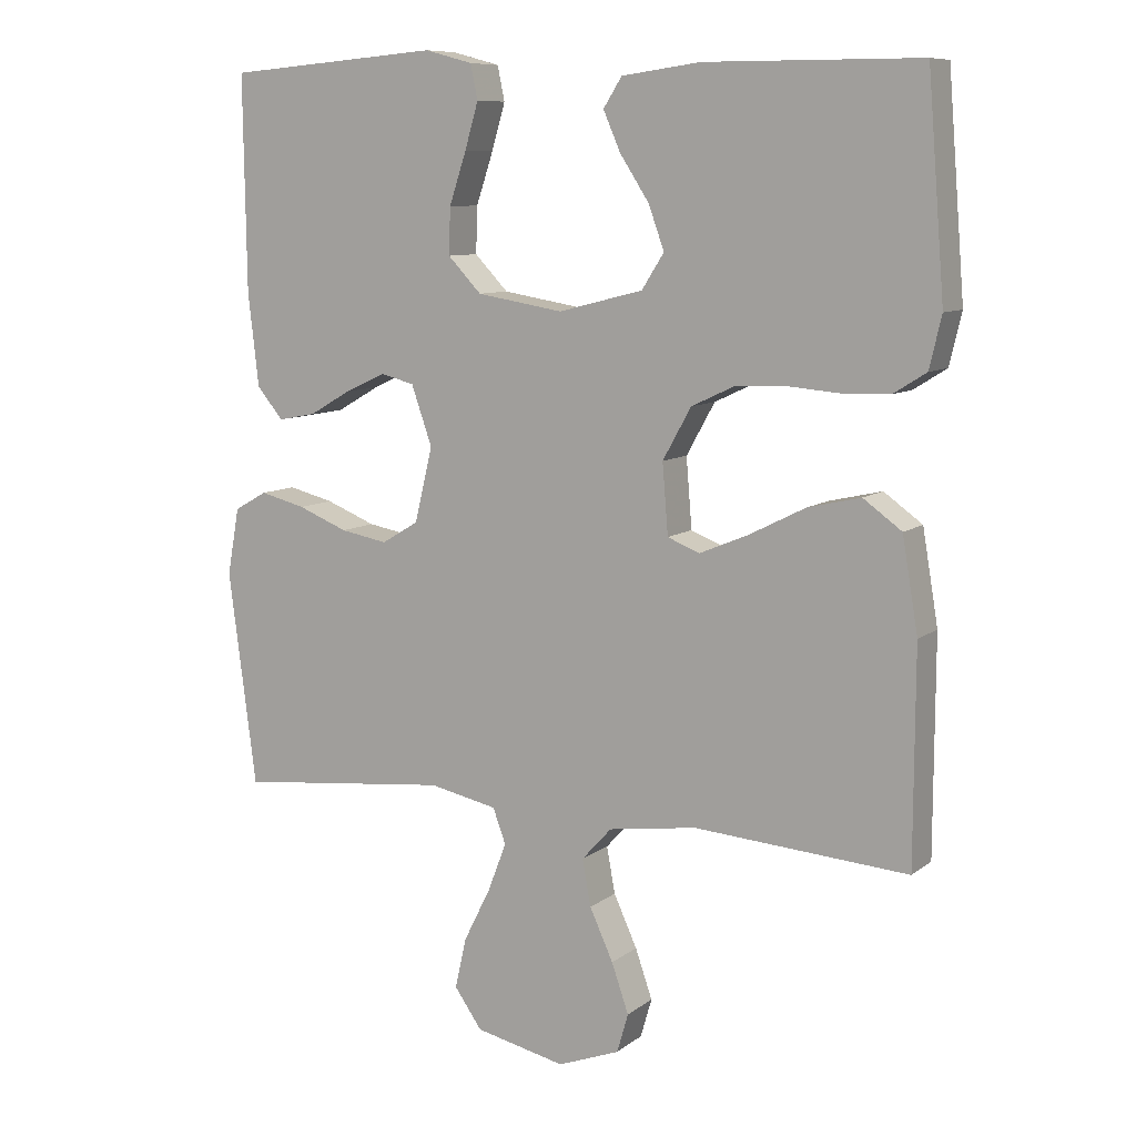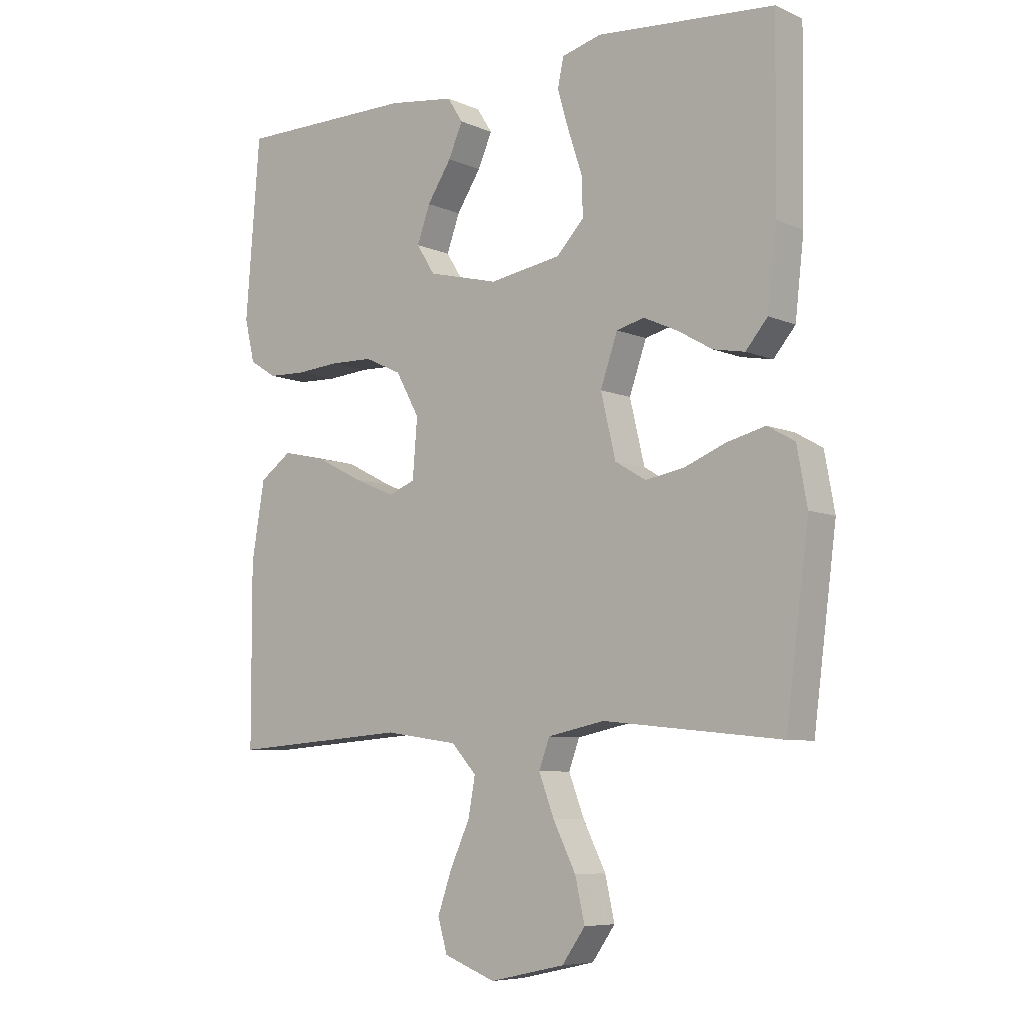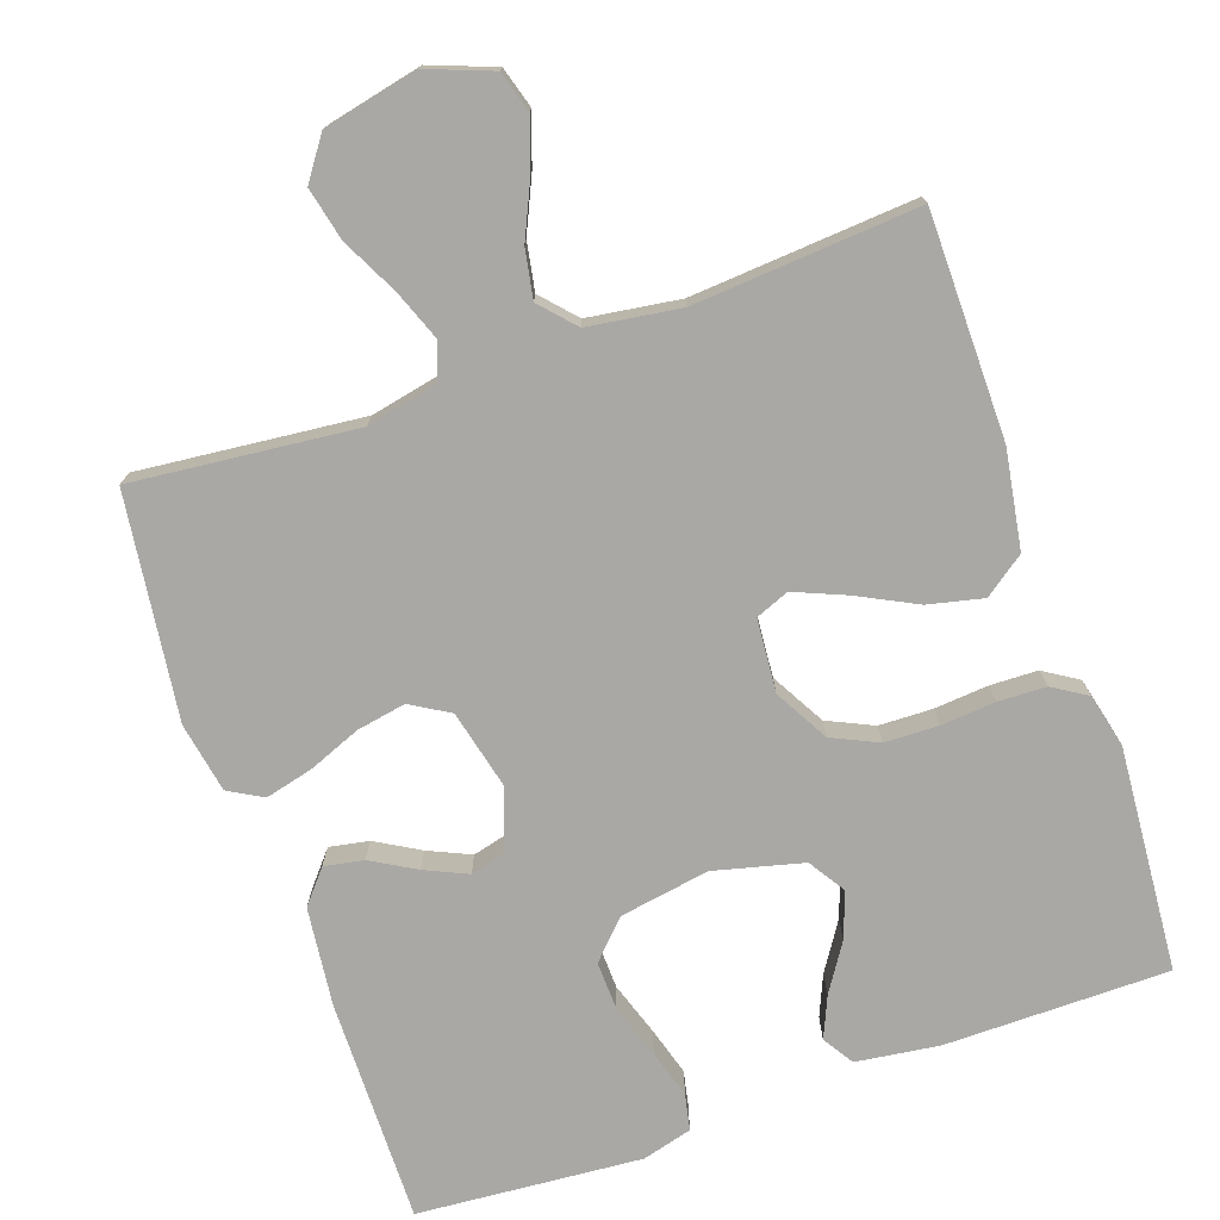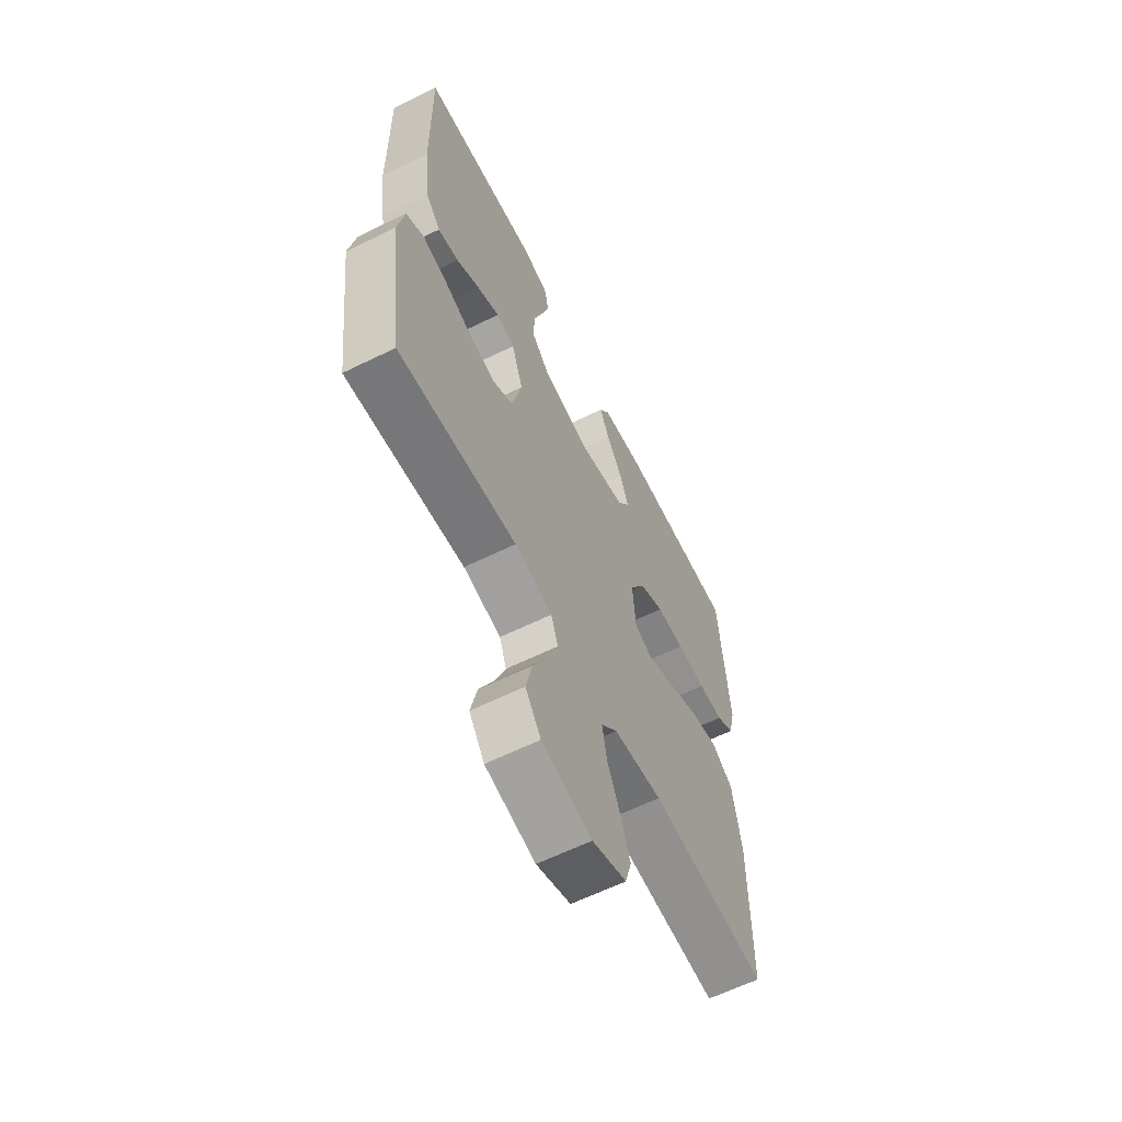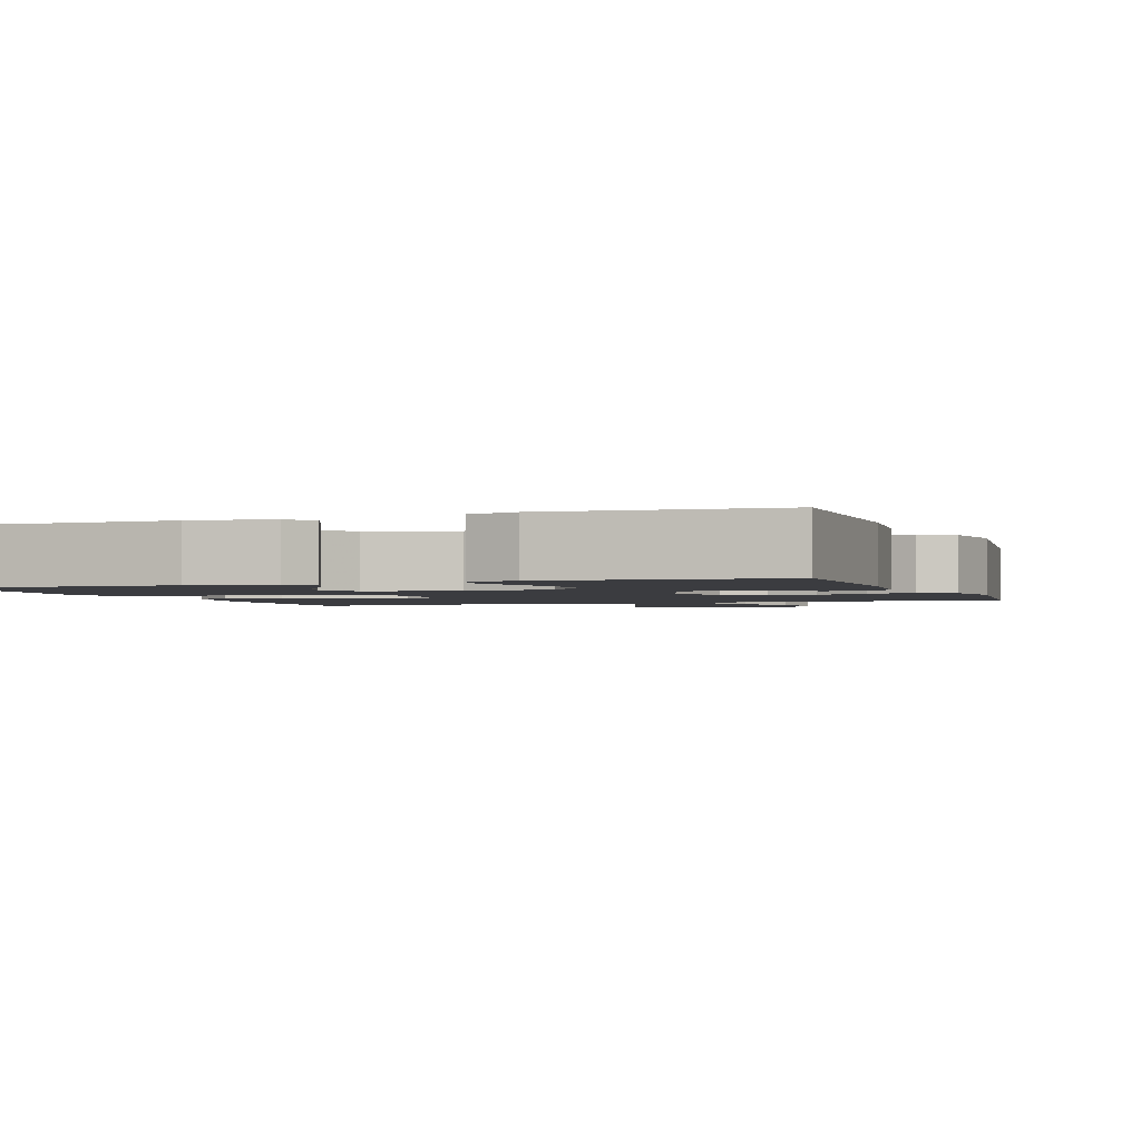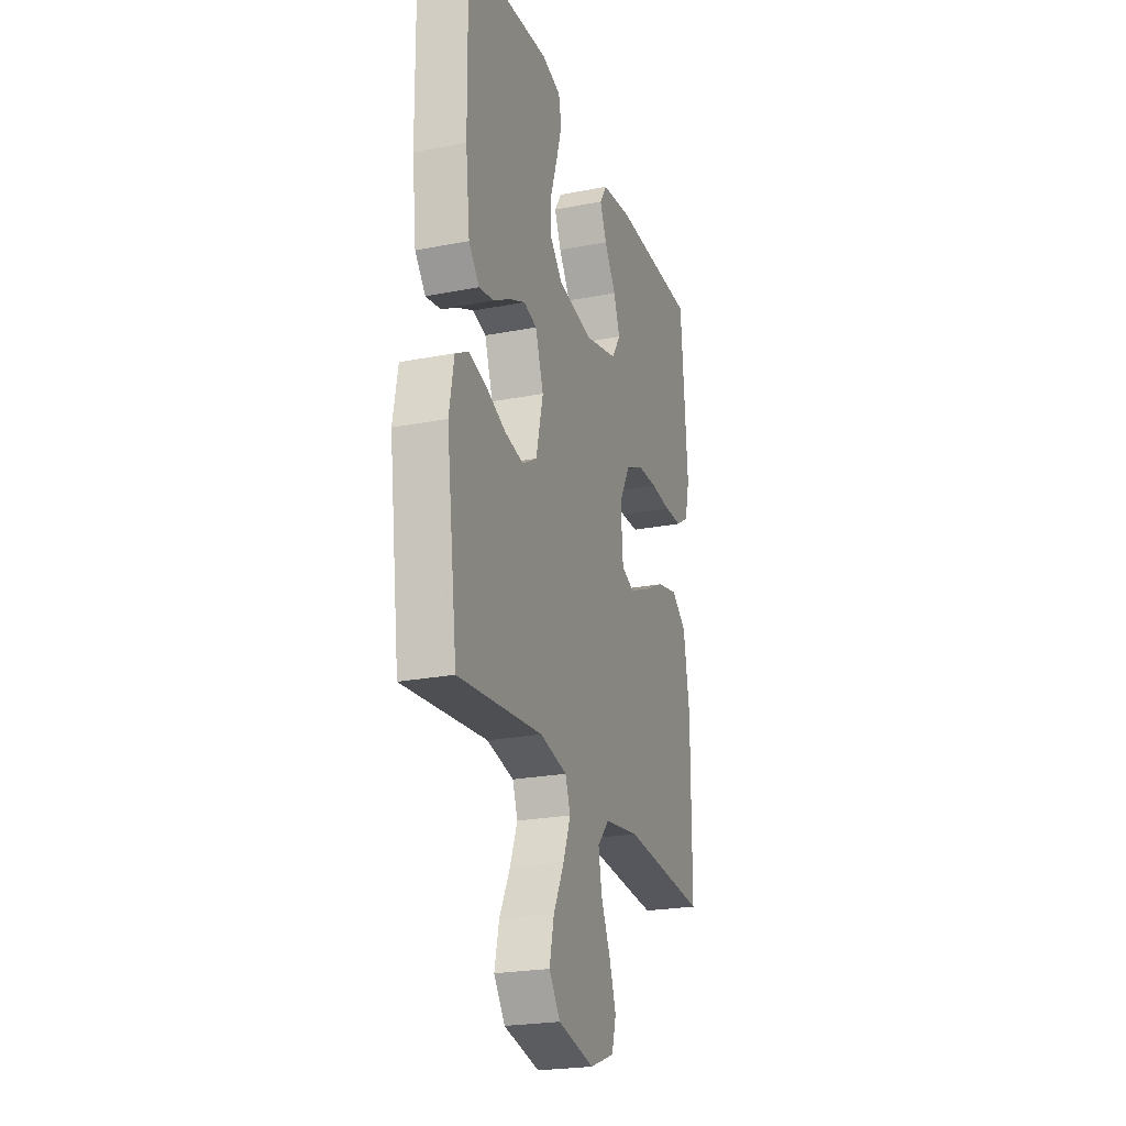
<metadata>
{"format":"obj","ext":"obj","renderer":"f3d","projection":"perspective","resolution":1024,"background":"white","views":[{"elev":9.1,"azim":-151.3,"up":"+Z"},{"elev":-7.2,"azim":39.1,"up":"+Z"},{"elev":-75.2,"azim":-160.7,"up":"+Y"},{"elev":-62.2,"azim":116.5,"up":"+Z"},{"elev":-2.0,"azim":20.0,"up":"+Y"},{"elev":-23.5,"azim":108.1,"up":"+Z"}]}
</metadata>
<code>
v 0.5 0.07 -0.5
v 0.2 0.07 -0.469
v 0.104 0.07 -0.489
v 0.086 0.07 -0.538
v 0.112 0.07 -0.606
v 0.15 0.07 -0.682
v 0.166 0.07 -0.753
v 0.127 0.07 -0.808
v 0 0.07 -0.836
v -0.087 0.07 -0.803
v -0.103 0.07 -0.748
v -0.079 0.07 -0.679
v -0.046 0.07 -0.607
v -0.034 0.07 -0.542
v -0.076 0.07 -0.496
v -0.2 0.07 -0.478
v -0.5 0.07 -0.5
v -0.501 0.07 -0.2
v -0.479 0.07 -0.069
v -0.425 0.07 -0.03
v -0.351 0.07 -0.047
v -0.272 0.07 -0.087
v -0.203 0.07 -0.116
v -0.158 0.07 -0.098
v -0.15 0.07 0
v -0.19 0.07 0.072
v -0.252 0.07 0.101
v -0.324 0.07 0.103
v -0.397 0.07 0.097
v -0.461 0.07 0.099
v -0.507 0.07 0.128
v -0.524 0.07 0.2
v -0.5 0.07 0.5
v -0.2 0.07 0.501
v -0.089 0.07 0.486
v -0.063 0.07 0.445
v -0.087 0.07 0.39
v -0.128 0.07 0.327
v -0.15 0.07 0.266
v -0.119 0.07 0.217
v 0 0.07 0.187
v 0.121 0.07 0.207
v 0.168 0.07 0.256
v 0.166 0.07 0.321
v 0.142 0.07 0.393
v 0.123 0.07 0.458
v 0.133 0.07 0.506
v 0.2 0.07 0.524
v 0.5 0.07 0.5
v 0.496 0.07 0.2
v 0.481 0.07 0.069
v 0.444 0.07 0.025
v 0.391 0.07 0.035
v 0.332 0.07 0.069
v 0.275 0.07 0.095
v 0.228 0.07 0.083
v 0.199 0.07 0
v 0.224 0.07 -0.105
v 0.276 0.07 -0.136
v 0.342 0.07 -0.124
v 0.412 0.07 -0.096
v 0.476 0.07 -0.08
v 0.522 0.07 -0.106
v 0.539 0.07 -0.2
v 0.5 0 -0.5
v 0.2 0 -0.469
v 0.104 0 -0.489
v 0.086 0 -0.538
v 0.112 0 -0.606
v 0.15 0 -0.682
v 0.166 0 -0.753
v 0.127 0 -0.808
v 0 0 -0.836
v -0.087 0 -0.803
v -0.103 0 -0.748
v -0.079 0 -0.679
v -0.046 0 -0.607
v -0.034 0 -0.542
v -0.076 0 -0.496
v -0.2 0 -0.478
v -0.5 0 -0.5
v -0.501 0 -0.2
v -0.479 0 -0.069
v -0.425 0 -0.03
v -0.351 0 -0.047
v -0.272 0 -0.087
v -0.203 0 -0.116
v -0.158 0 -0.098
v -0.15 0 0
v -0.19 0 0.072
v -0.252 0 0.101
v -0.324 0 0.103
v -0.397 0 0.097
v -0.461 0 0.099
v -0.507 0 0.128
v -0.524 0 0.2
v -0.5 0 0.5
v -0.2 0 0.501
v -0.089 0 0.486
v -0.063 0 0.445
v -0.087 0 0.39
v -0.128 0 0.327
v -0.15 0 0.266
v -0.119 0 0.217
v 0 0 0.187
v 0.121 0 0.207
v 0.168 0 0.256
v 0.166 0 0.321
v 0.142 0 0.393
v 0.123 0 0.458
v 0.133 0 0.506
v 0.2 0 0.524
v 0.5 0 0.5
v 0.496 0 0.2
v 0.481 0 0.069
v 0.444 0 0.025
v 0.391 0 0.035
v 0.332 0 0.069
v 0.275 0 0.095
v 0.228 0 0.083
v 0.199 0 0
v 0.224 0 -0.105
v 0.276 0 -0.136
v 0.342 0 -0.124
v 0.412 0 -0.096
v 0.476 0 -0.08
v 0.522 0 -0.106
v 0.539 0 -0.2
f 63 64 1 2
f 60 61 62 63
f 59 60 63 2
f 58 59 2 3
f 57 58 3 4
f 51 52 53 54
f 51 54 55
f 50 51 55
f 49 50 55 56
f 47 48 49 56
f 44 45 46 47
f 35 36 37 38
f 35 38 39
f 34 35 39
f 33 34 39
f 32 33 39 40
f 28 29 30 31
f 27 28 31 32
f 19 20 21 22
f 19 22 23
f 16 17 18 19
f 15 16 19 23
f 14 15 23 24
f 10 11 12 13
f 8 9 10 13
f 8 13 14
f 5 6 7 8
f 4 5 8 14
f 57 4 14 24
f 44 47 56
f 43 44 56 57
f 42 43 57 24
f 27 32 40 41
f 26 27 41 42
f 25 26 42
f 24 25 42
f 66 65 128 127
f 127 126 125 124
f 66 127 124 123
f 67 66 123 122
f 68 67 122 121
f 118 117 116 115
f 119 118 115
f 119 115 114
f 120 119 114 113
f 120 113 112 111
f 111 110 109 108
f 102 101 100 99
f 103 102 99
f 103 99 98
f 103 98 97
f 104 103 97 96
f 95 94 93 92
f 96 95 92 91
f 86 85 84 83
f 87 86 83
f 83 82 81 80
f 87 83 80 79
f 88 87 79 78
f 77 76 75 74
f 77 74 73 72
f 78 77 72
f 72 71 70 69
f 78 72 69 68
f 88 78 68 121
f 120 111 108
f 121 120 108 107
f 88 121 107 106
f 105 104 96 91
f 106 105 91 90
f 106 90 89
f 106 89 88
f 1 65 66 2
f 2 66 67 3
f 3 67 68 4
f 4 68 69 5
f 5 69 70 6
f 6 70 71 7
f 7 71 72 8
f 8 72 73 9
f 9 73 74 10
f 10 74 75 11
f 11 75 76 12
f 12 76 77 13
f 13 77 78 14
f 14 78 79 15
f 15 79 80 16
f 16 80 81 17
f 17 81 82 18
f 18 82 83 19
f 19 83 84 20
f 20 84 85 21
f 21 85 86 22
f 22 86 87 23
f 23 87 88 24
f 24 88 89 25
f 25 89 90 26
f 26 90 91 27
f 27 91 92 28
f 28 92 93 29
f 29 93 94 30
f 30 94 95 31
f 31 95 96 32
f 32 96 97 33
f 33 97 98 34
f 34 98 99 35
f 35 99 100 36
f 36 100 101 37
f 37 101 102 38
f 38 102 103 39
f 39 103 104 40
f 40 104 105 41
f 41 105 106 42
f 42 106 107 43
f 43 107 108 44
f 44 108 109 45
f 45 109 110 46
f 46 110 111 47
f 47 111 112 48
f 48 112 113 49
f 49 113 114 50
f 50 114 115 51
f 51 115 116 52
f 52 116 117 53
f 53 117 118 54
f 54 118 119 55
f 55 119 120 56
f 56 120 121 57
f 57 121 122 58
f 58 122 123 59
f 59 123 124 60
f 60 124 125 61
f 61 125 126 62
f 62 126 127 63
f 63 127 128 64
f 64 128 65 1

</code>
